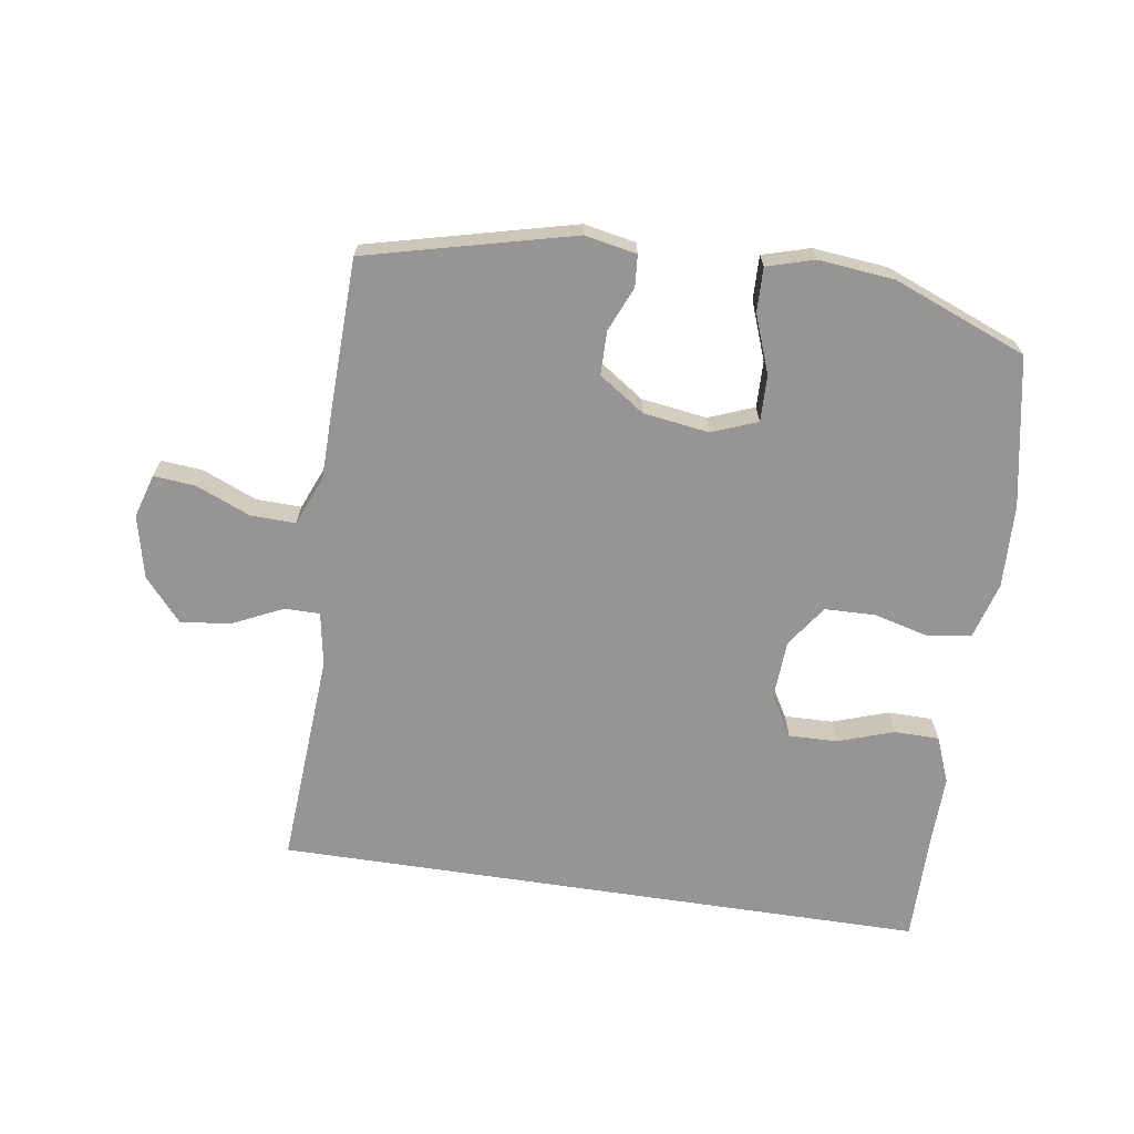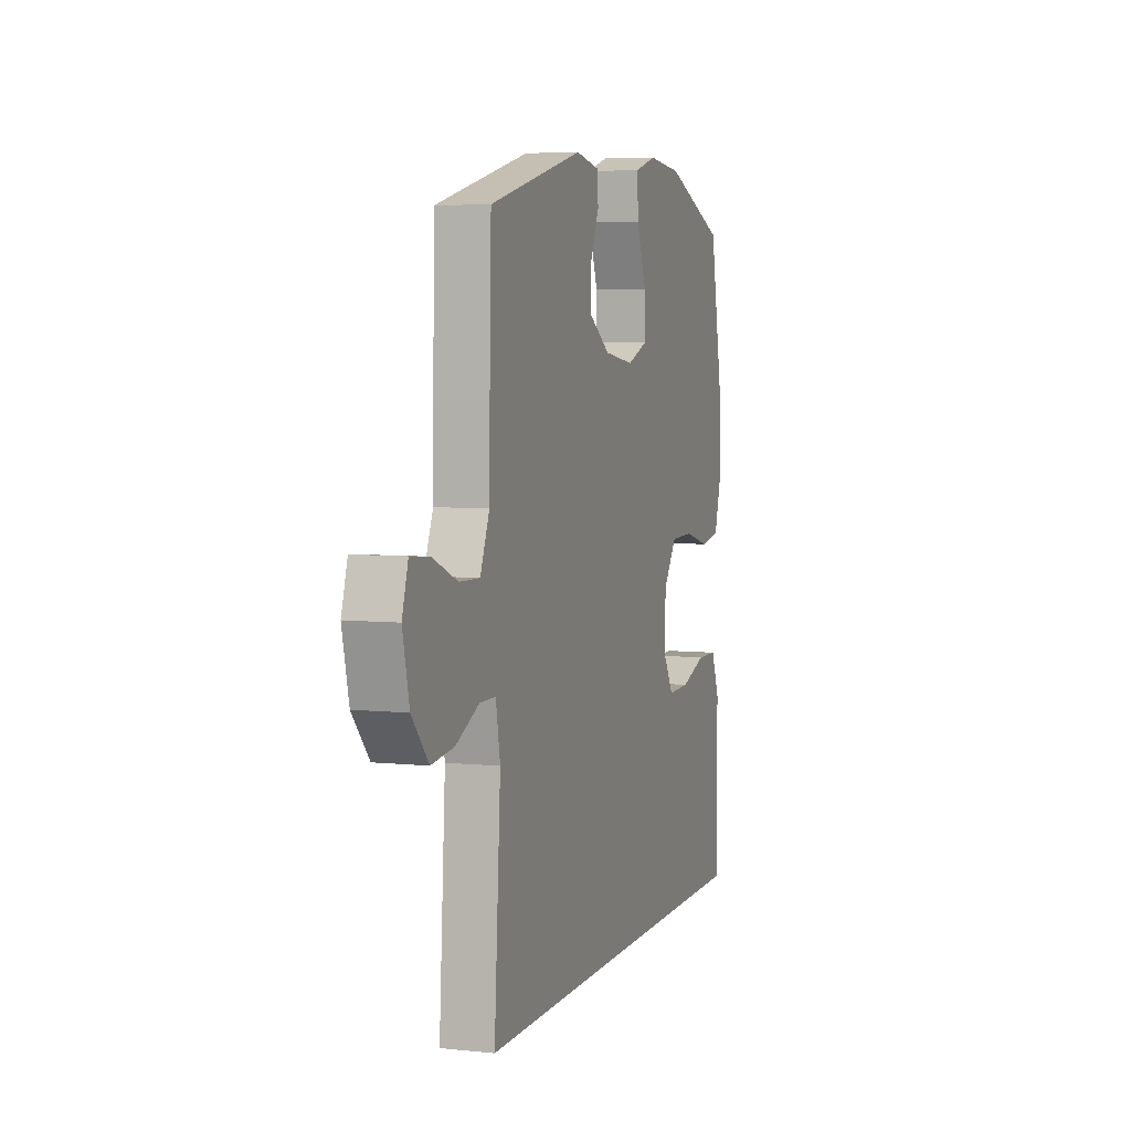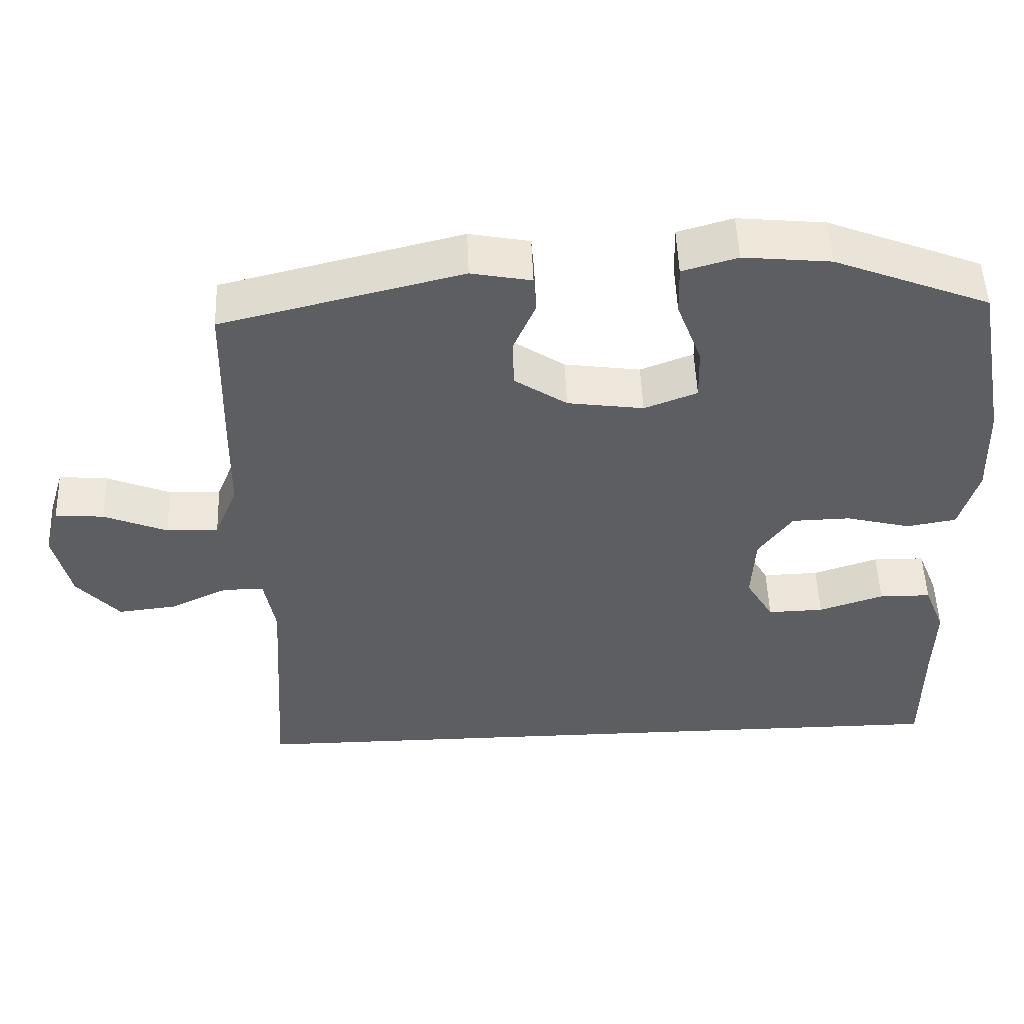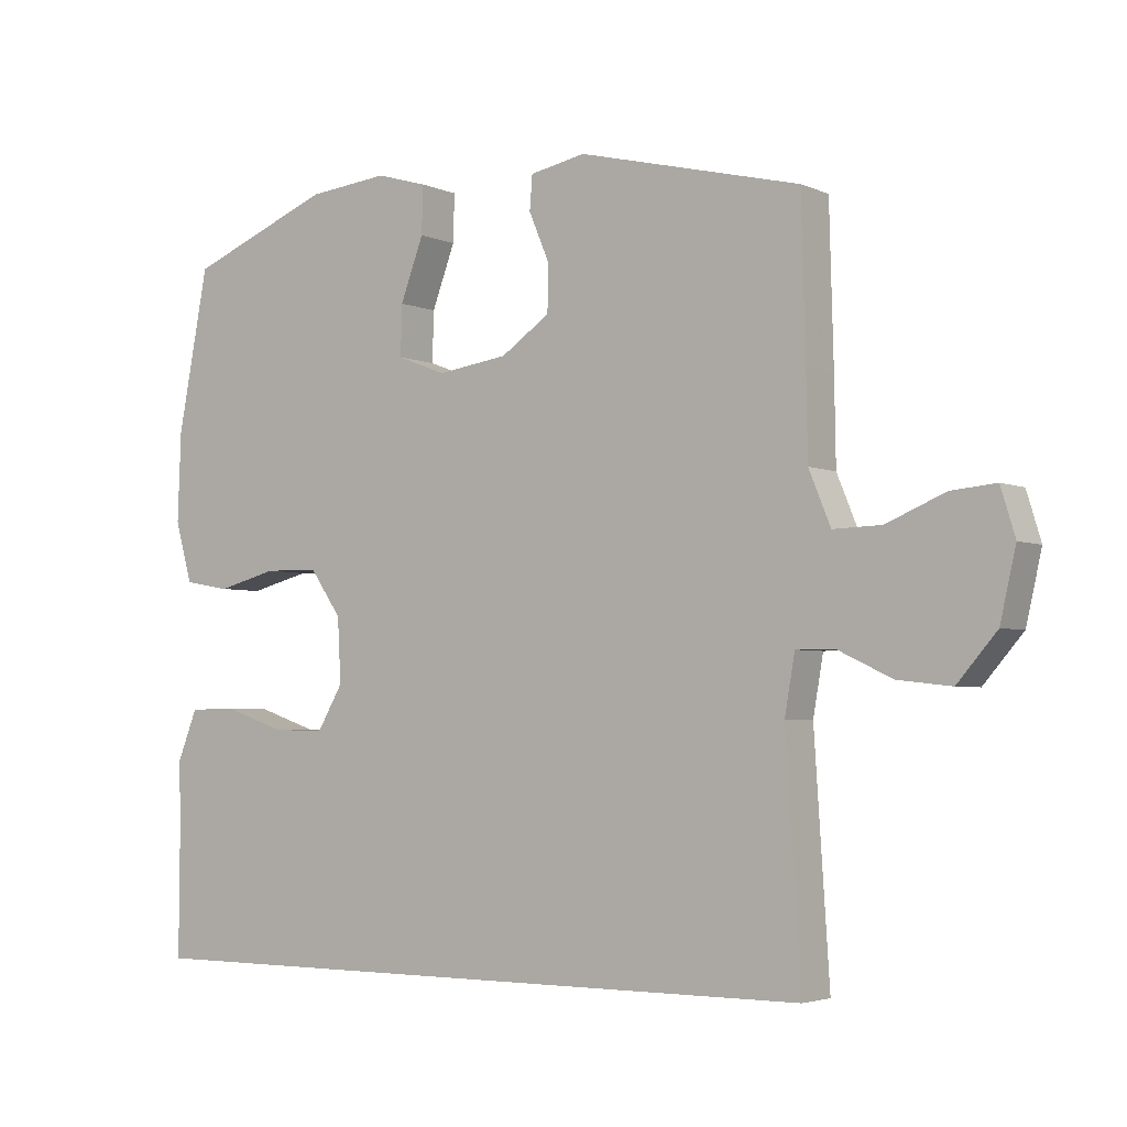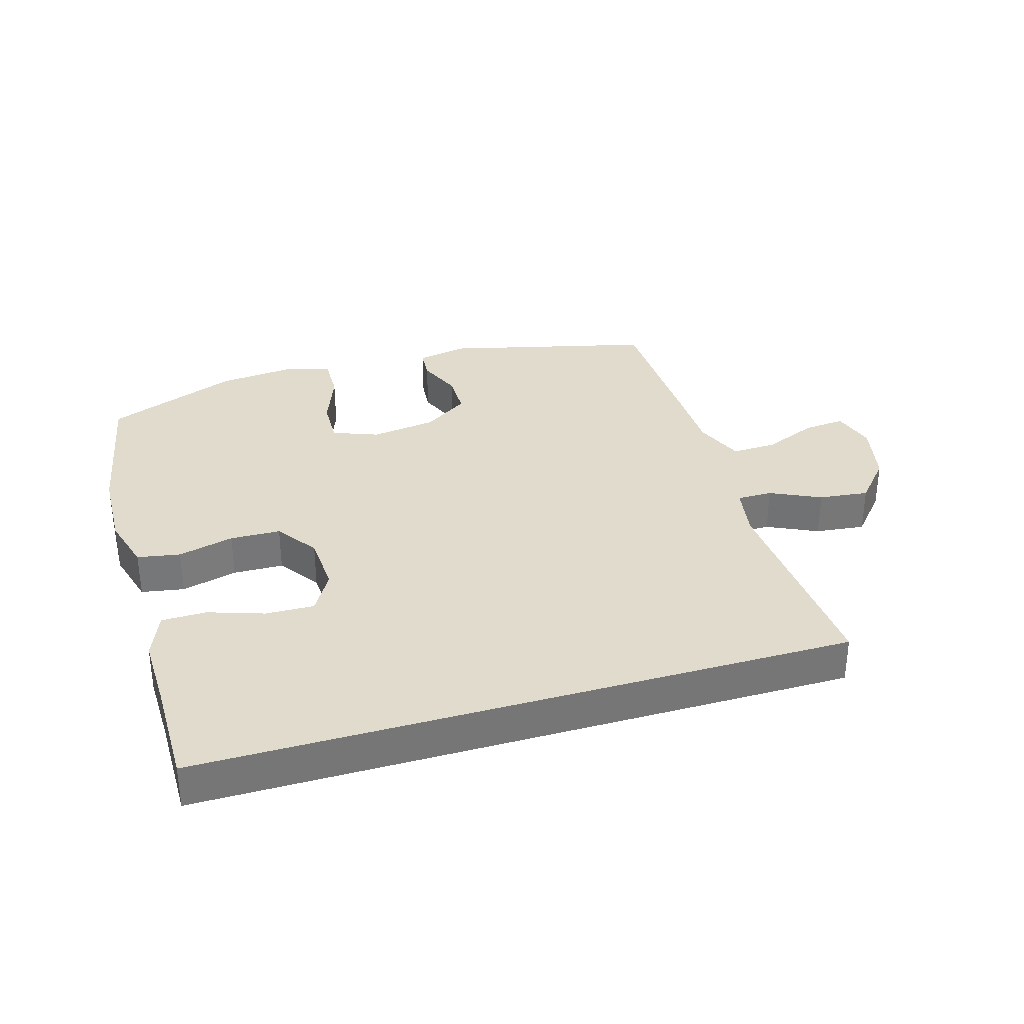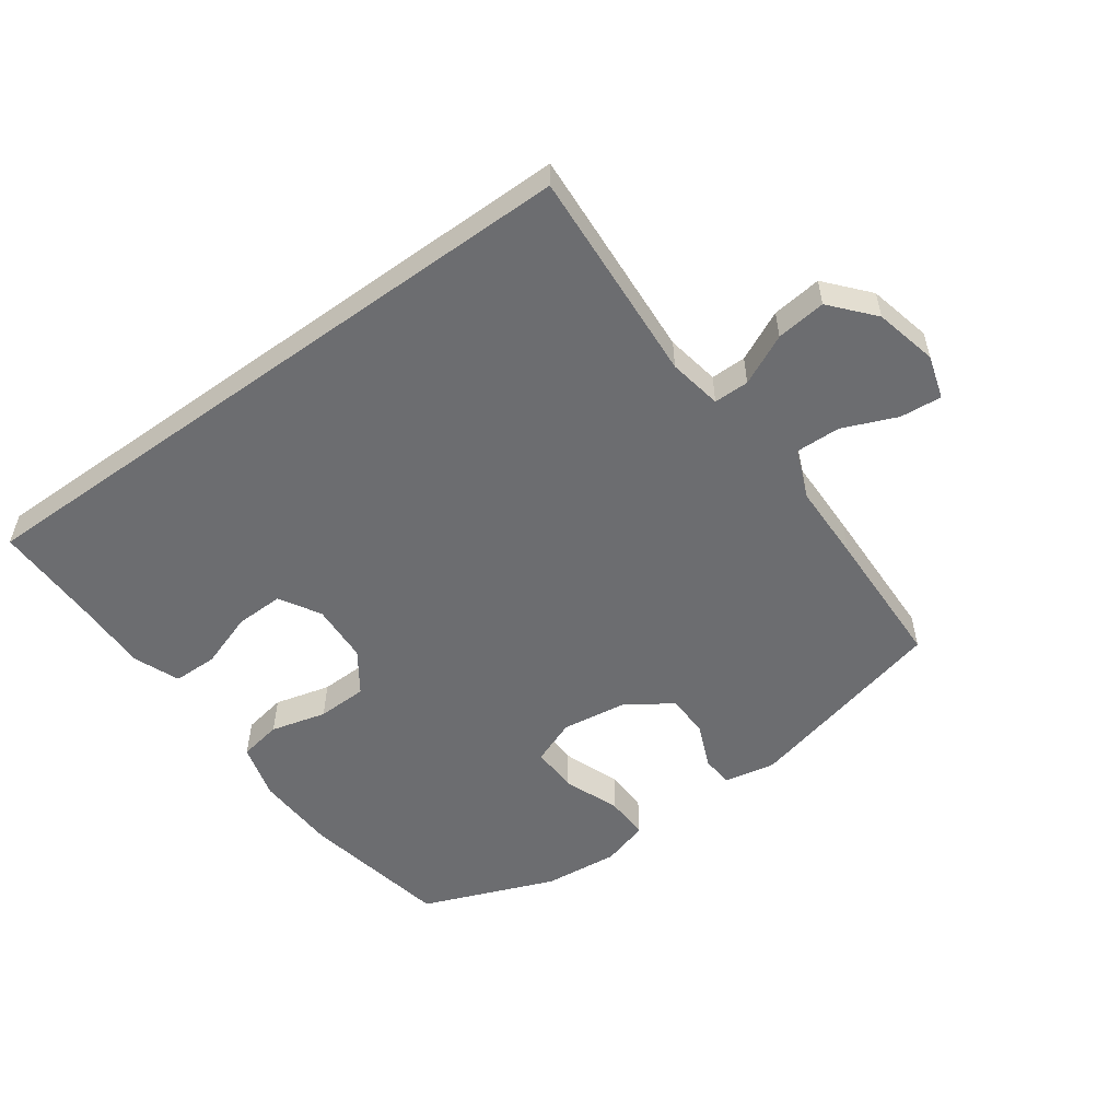
<metadata>
{"format":"obj","ext":"obj","renderer":"f3d","projection":"perspective","resolution":1024,"background":"white","views":[{"elev":-67.6,"azim":-8.6,"up":"+Y"},{"elev":5.3,"azim":-71.9,"up":"+Z"},{"elev":51.8,"azim":-2.2,"up":"+Z"},{"elev":-3.7,"azim":-144.6,"up":"+Z"},{"elev":33.3,"azim":163.4,"up":"+Y"},{"elev":-54.0,"azim":-144.2,"up":"+Y"}]}
</metadata>
<code>
v 0.5 0.07 0.5
v 0.545 0.07 0.263
v 0.55 0.07 0.132
v 0.525 0.07 0.043
v 0.457 0.07 0.031
v 0.368 0.07 0.054
v 0.288 0.07 0.052
v 0.242 0.07 -0.014
v 0.237 0.07 -0.108
v 0.275 0.07 -0.173
v 0.352 0.07 -0.171
v 0.441 0.07 -0.141
v 0.512 0.07 -0.142
v 0.541 0.07 -0.215
v 0.539 0.07 -0.329
v 0.54 0.07 -0.5
v -0.495 0.07 -0.5
v -0.473 0.07 -0.158
v -0.488 0.07 -0.073
v -0.544 0.07 -0.073
v -0.624 0.07 -0.111
v -0.703 0.07 -0.12
v -0.761 0.07 -0.053
v -0.784 0.07 0.047
v -0.763 0.07 0.116
v -0.697 0.07 0.11
v -0.611 0.07 0.074
v -0.54 0.07 0.072
v -0.508 0.07 0.15
v -0.506 0.07 0.274
v -0.5 0.07 0.5
v -0.173 0.07 0.581
v -0.091 0.07 0.565
v -0.087 0.07 0.515
v -0.117 0.07 0.444
v -0.116 0.07 0.375
v -0.044 0.07 0.326
v 0.06 0.07 0.311
v 0.132 0.07 0.339
v 0.13 0.07 0.413
v 0.096 0.07 0.504
v 0.094 0.07 0.574
v 0.169 0.07 0.596
v 0.288 0.07 0.584
v 0.5 0 0.5
v 0.545 0 0.263
v 0.55 0 0.132
v 0.525 0 0.043
v 0.457 0 0.031
v 0.368 0 0.054
v 0.288 0 0.052
v 0.242 0 -0.014
v 0.237 0 -0.108
v 0.275 0 -0.173
v 0.352 0 -0.171
v 0.441 0 -0.141
v 0.512 0 -0.142
v 0.541 0 -0.215
v 0.539 0 -0.329
v 0.54 0 -0.5
v -0.495 0 -0.5
v -0.473 0 -0.158
v -0.488 0 -0.073
v -0.544 0 -0.073
v -0.624 0 -0.111
v -0.703 0 -0.12
v -0.761 0 -0.053
v -0.784 0 0.047
v -0.763 0 0.116
v -0.697 0 0.11
v -0.611 0 0.074
v -0.54 0 0.072
v -0.508 0 0.15
v -0.506 0 0.274
v -0.5 0 0.5
v -0.173 0 0.581
v -0.091 0 0.565
v -0.087 0 0.515
v -0.117 0 0.444
v -0.116 0 0.375
v -0.044 0 0.326
v 0.06 0 0.311
v 0.132 0 0.339
v 0.13 0 0.413
v 0.096 0 0.504
v 0.094 0 0.574
v 0.169 0 0.596
v 0.288 0 0.584
f 4 5 6
f 3 4 6
f 2 3 6
f 1 2 6
f 44 1 6
f 43 44 6
f 42 43 6
f 41 42 6
f 40 41 6
f 39 40 6 7
f 38 39 7 8
f 37 38 8 9
f 36 37 9 10
f 33 34 35
f 32 33 35
f 31 32 35
f 30 31 35
f 29 30 35
f 28 29 35 36
f 25 26 27
f 24 25 27
f 23 24 27
f 22 23 27
f 21 22 27
f 20 21 27
f 19 20 27 28
f 15 16 17 18
f 15 18 19
f 13 14 15
f 12 13 15
f 11 12 15
f 10 11 15
f 10 15 19 28
f 10 28 36
f 50 49 48
f 50 48 47
f 50 47 46
f 50 46 45
f 50 45 88
f 50 88 87
f 50 87 86
f 50 86 85
f 50 85 84
f 51 50 84 83
f 52 51 83 82
f 53 52 82 81
f 54 53 81 80
f 79 78 77
f 79 77 76
f 79 76 75
f 79 75 74
f 79 74 73
f 80 79 73 72
f 71 70 69
f 71 69 68
f 71 68 67
f 71 67 66
f 71 66 65
f 71 65 64
f 72 71 64 63
f 62 61 60 59
f 63 62 59
f 59 58 57
f 59 57 56
f 59 56 55
f 59 55 54
f 72 63 59 54
f 80 72 54
f 1 45 46 2
f 2 46 47 3
f 3 47 48 4
f 4 48 49 5
f 5 49 50 6
f 6 50 51 7
f 7 51 52 8
f 8 52 53 9
f 9 53 54 10
f 10 54 55 11
f 11 55 56 12
f 12 56 57 13
f 13 57 58 14
f 14 58 59 15
f 15 59 60 16
f 16 60 61 17
f 17 61 62 18
f 18 62 63 19
f 19 63 64 20
f 20 64 65 21
f 21 65 66 22
f 22 66 67 23
f 23 67 68 24
f 24 68 69 25
f 25 69 70 26
f 26 70 71 27
f 27 71 72 28
f 28 72 73 29
f 29 73 74 30
f 30 74 75 31
f 31 75 76 32
f 32 76 77 33
f 33 77 78 34
f 34 78 79 35
f 35 79 80 36
f 36 80 81 37
f 37 81 82 38
f 38 82 83 39
f 39 83 84 40
f 40 84 85 41
f 41 85 86 42
f 42 86 87 43
f 43 87 88 44
f 44 88 45 1

</code>
